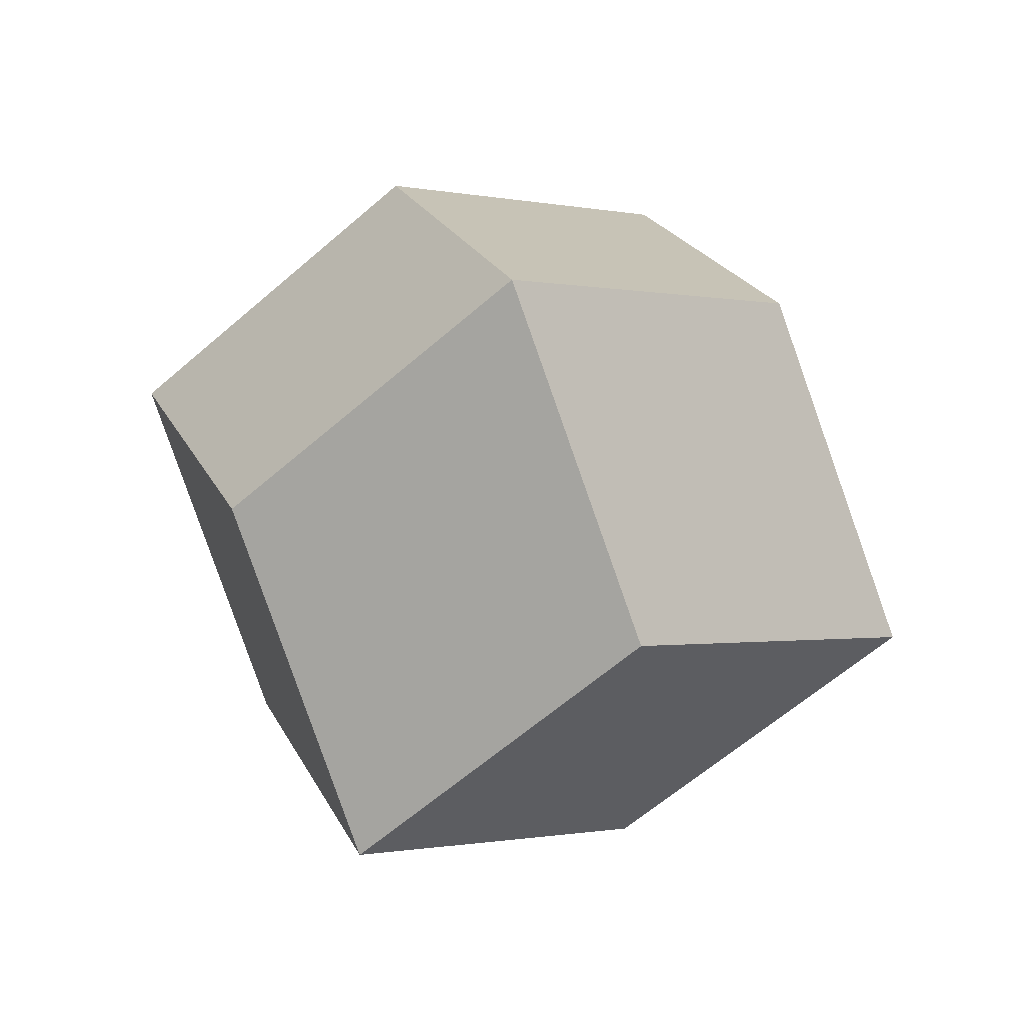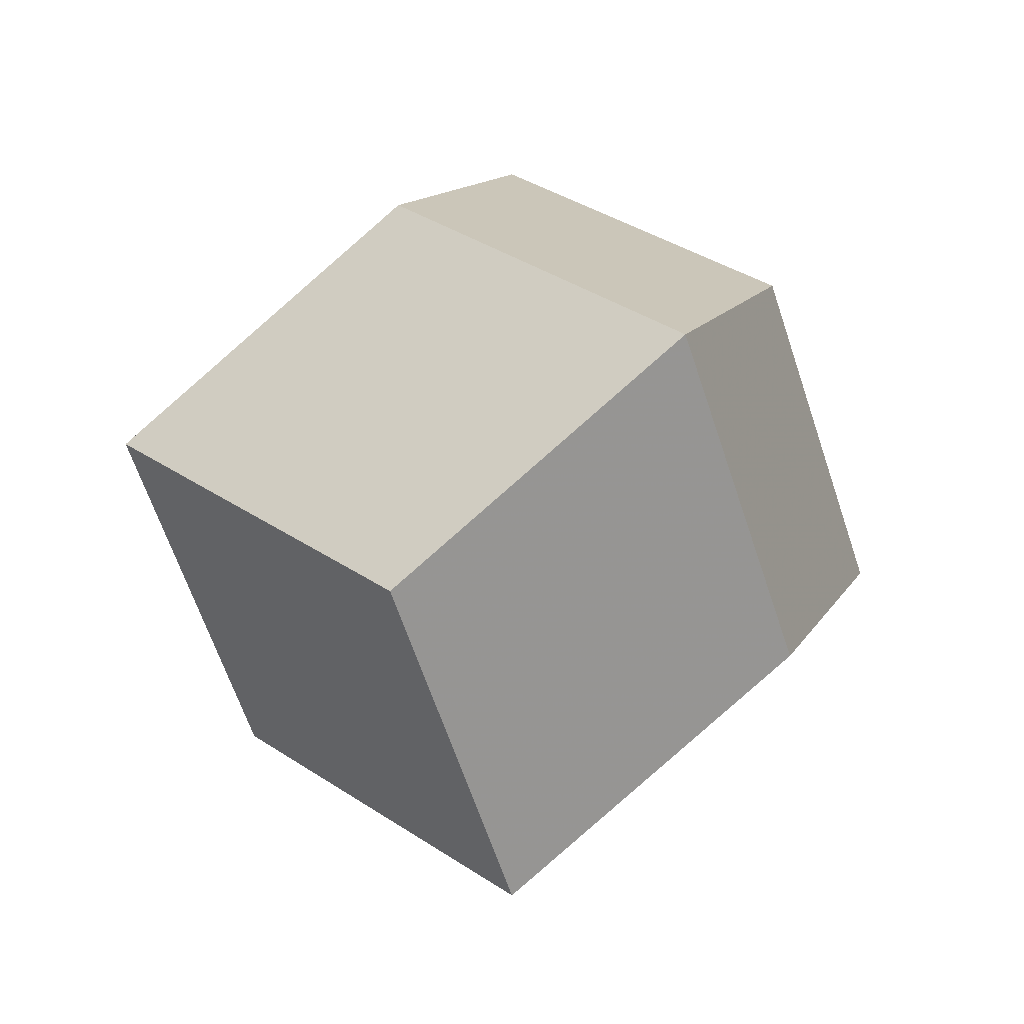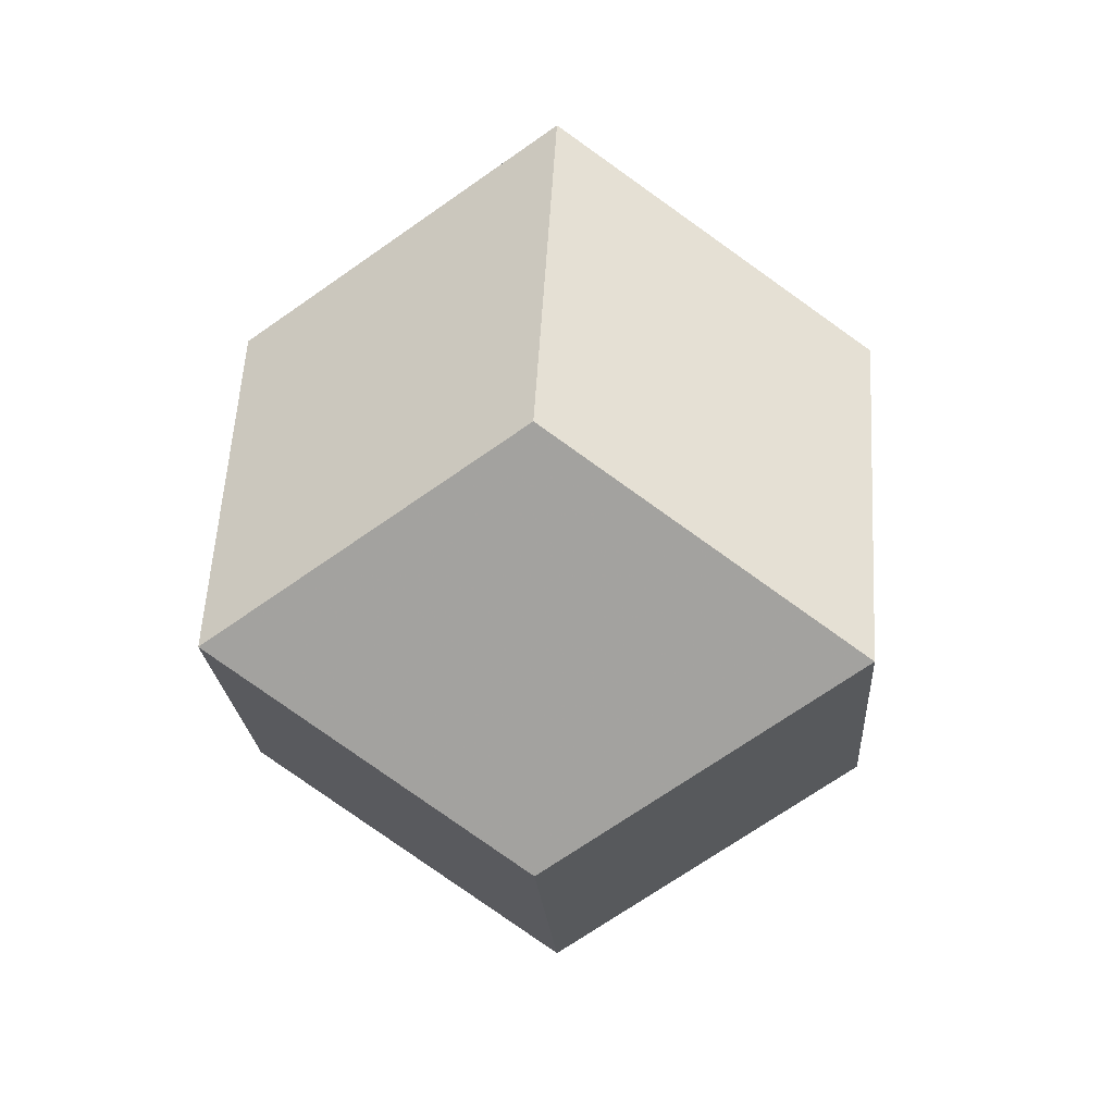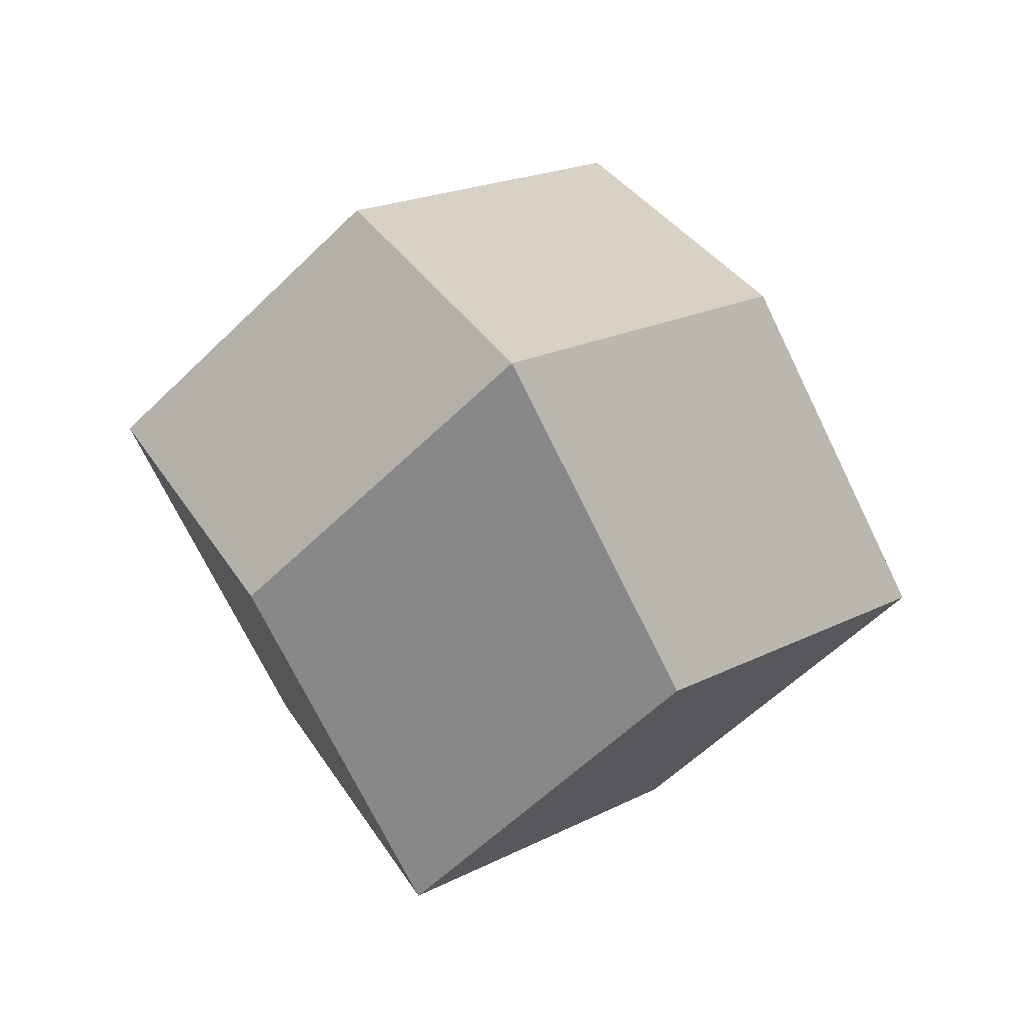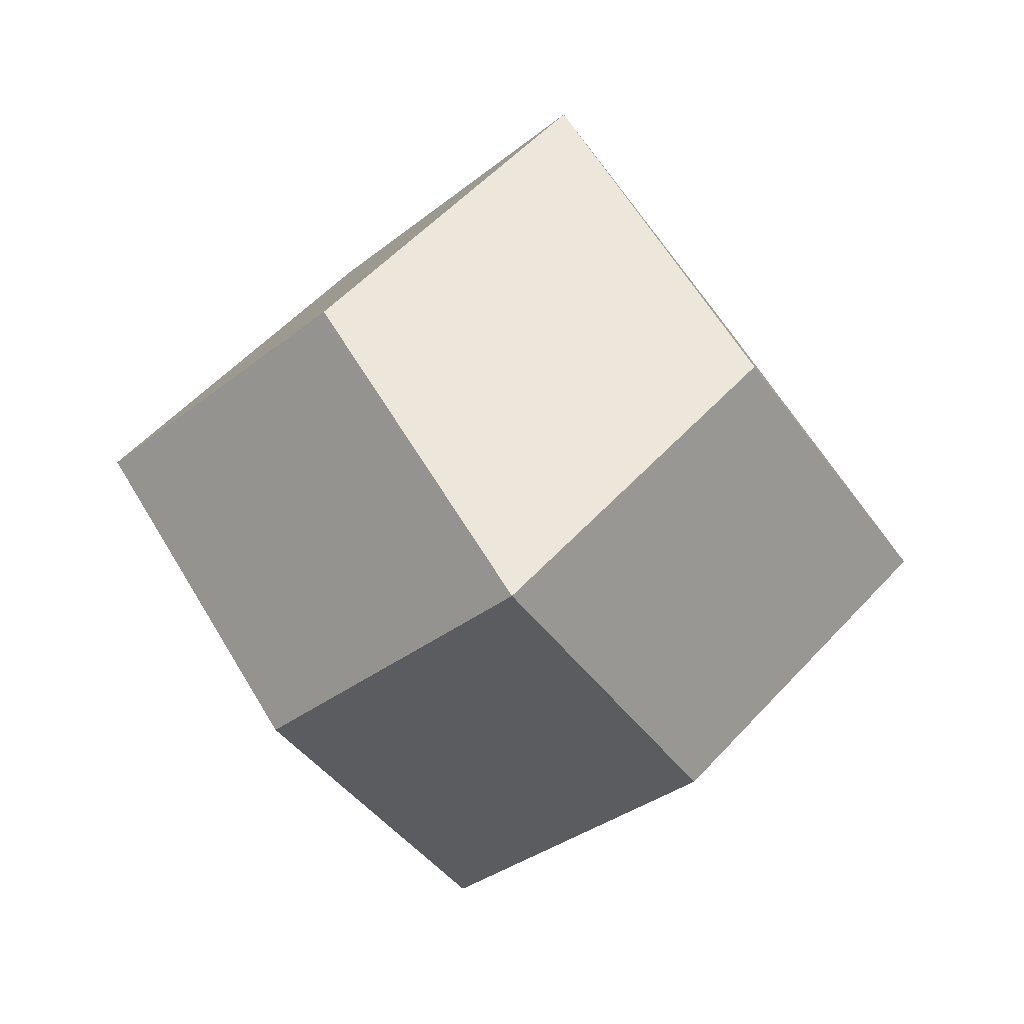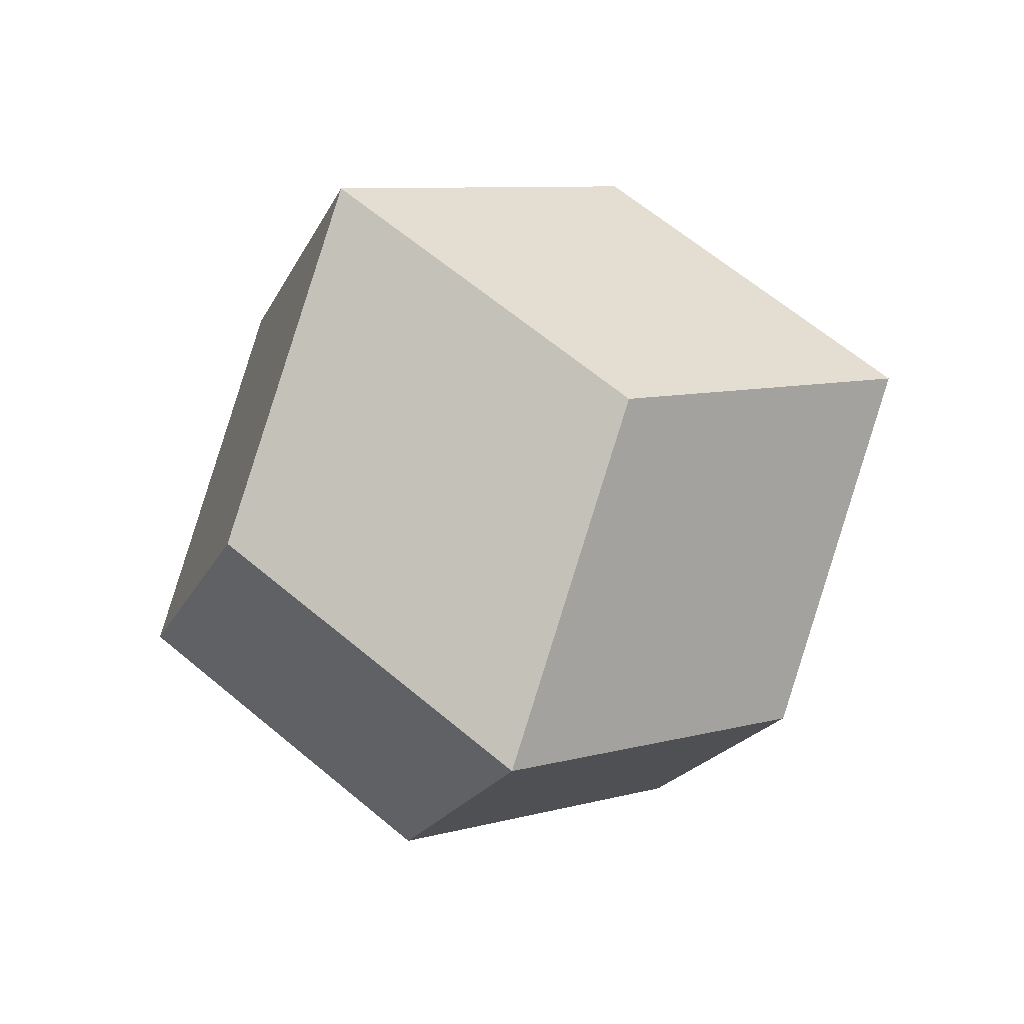
<metadata>
{"format":"obj","ext":"obj","renderer":"f3d","projection":"perspective","resolution":1024,"background":"white","views":[{"elev":59.3,"azim":-69.1,"up":"+Z"},{"elev":-25.1,"azim":-112.5,"up":"+Y"},{"elev":16.7,"azim":138.9,"up":"+Y"},{"elev":71.2,"azim":103.0,"up":"+Y"},{"elev":-79.6,"azim":82.7,"up":"+Y"},{"elev":-55.0,"azim":-156.6,"up":"+Z"}]}
</metadata>
<code>
o mesh
v 1 1 -1
v 1 -1 -1
v 1 1 1
v 1 -1 1
v -1 1 -1
v -1 -1 -1
v -1 1 1
v -1 -1 1
v 0 2 0
v 0 -2 0
v 0 0 -2
v 0 0 2
v 2 0 0
v -2 0 0
f 14 7 12 8
f 14 5 9 7
f 3 12 7 9
f 1 13 3 9
f 1 9 5 11
f 11 2 13 1
f 4 12 3 13
f 10 8 12 4
f 13 2 10 4
f 6 10 2 11
f 8 10 6 14
f 5 14 6 11

</code>
